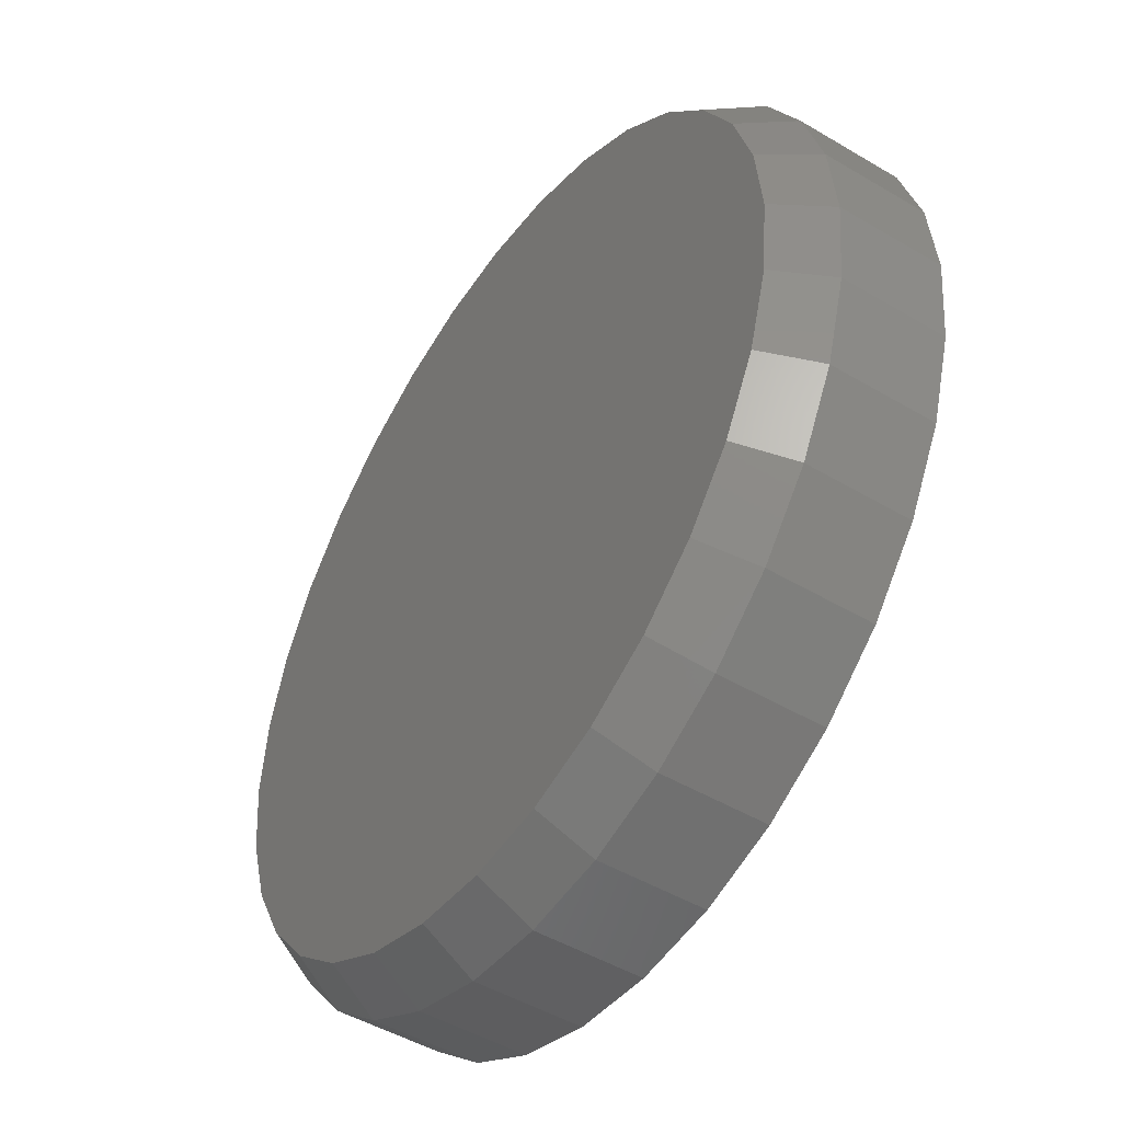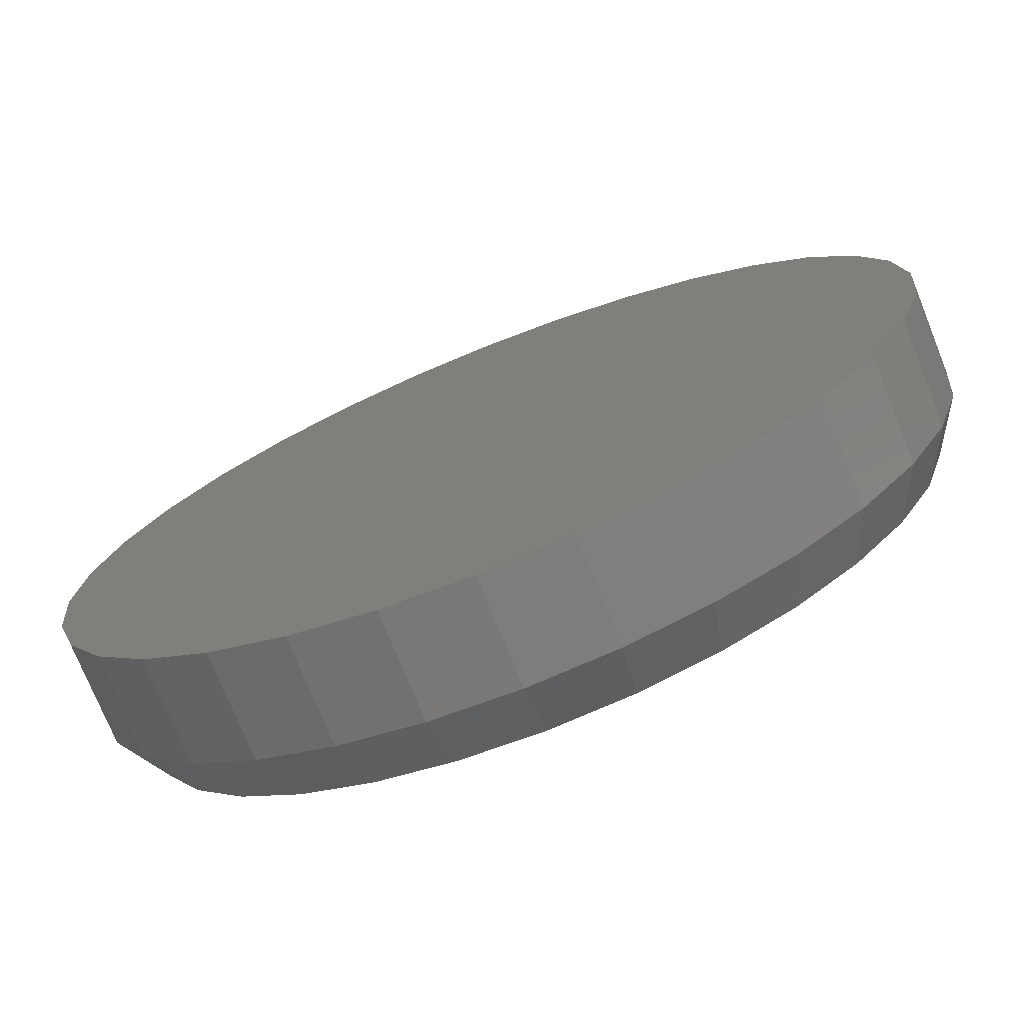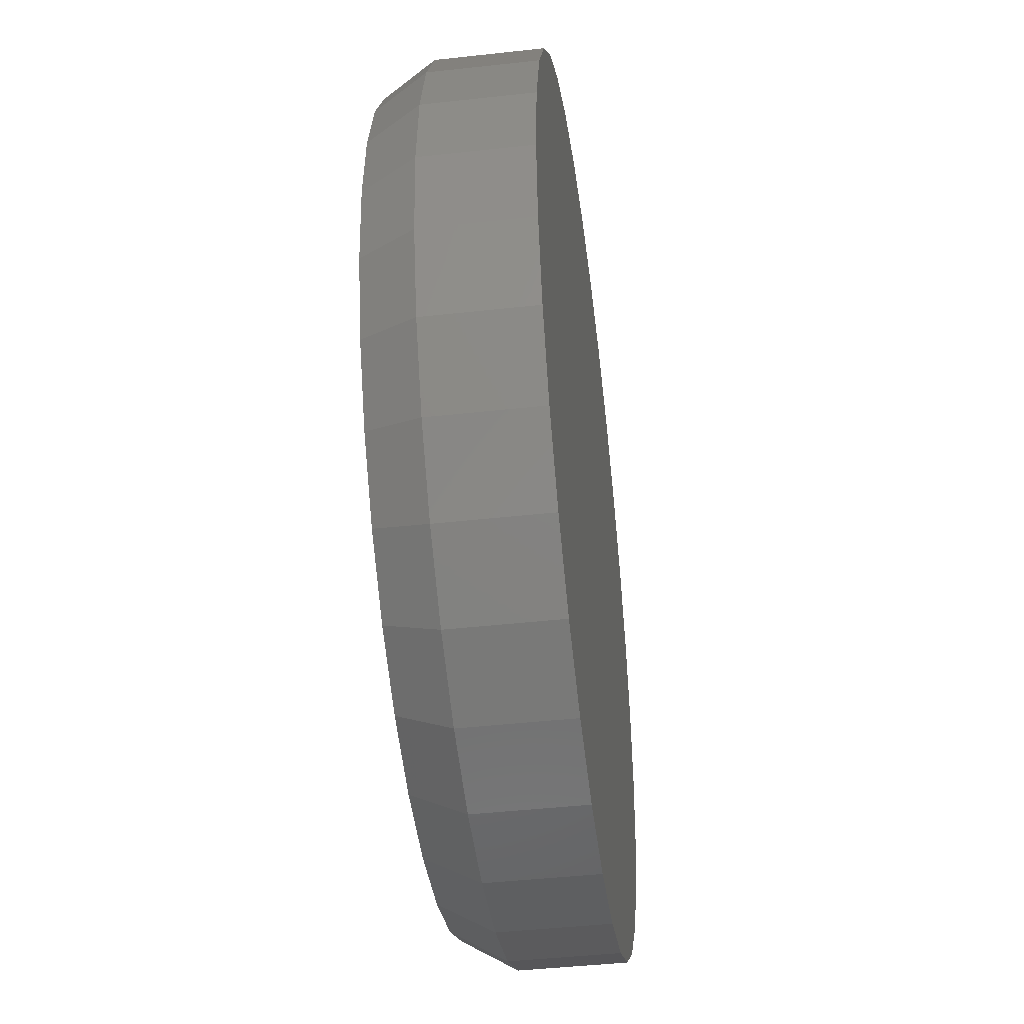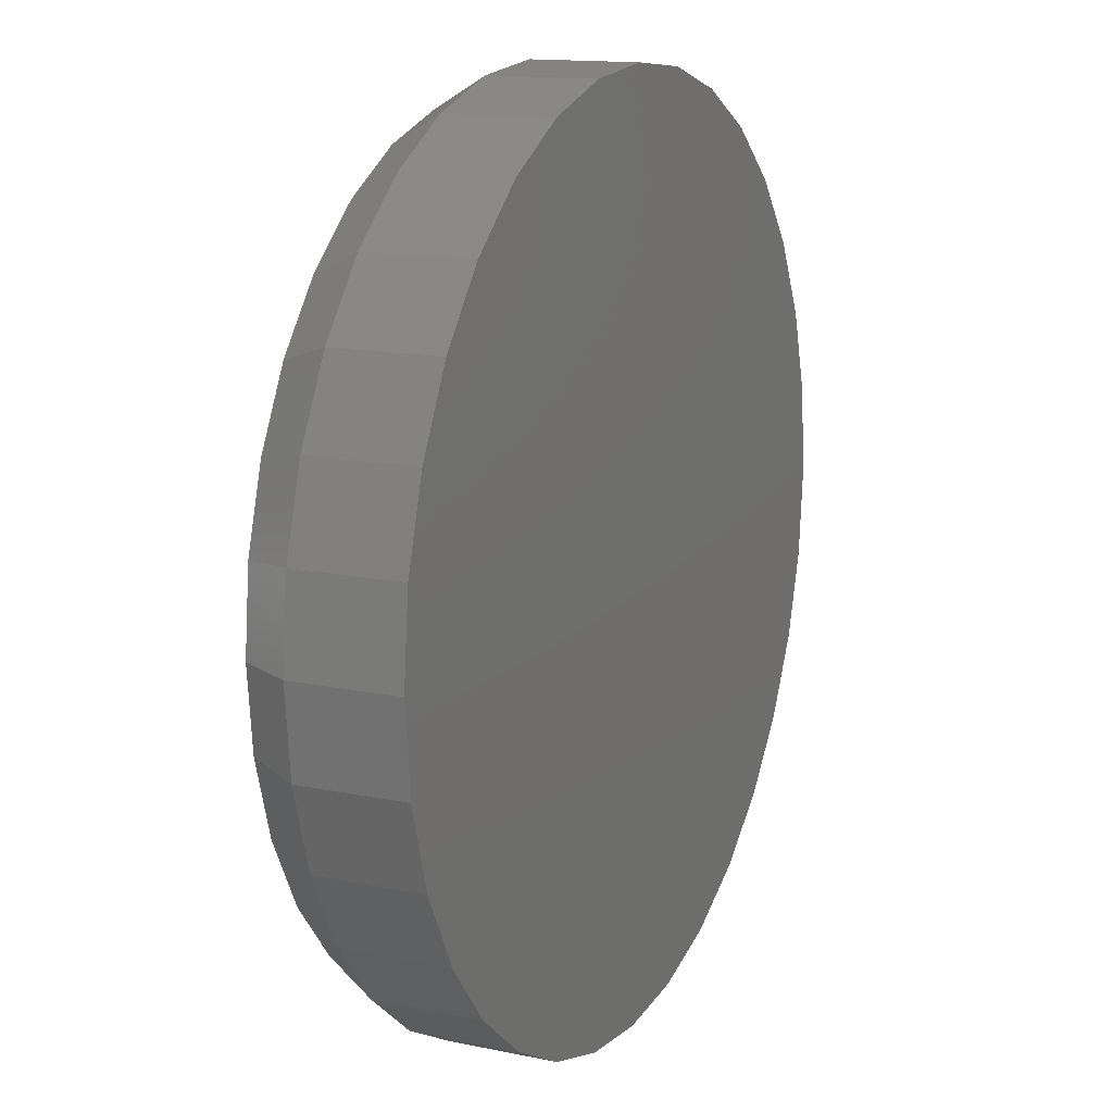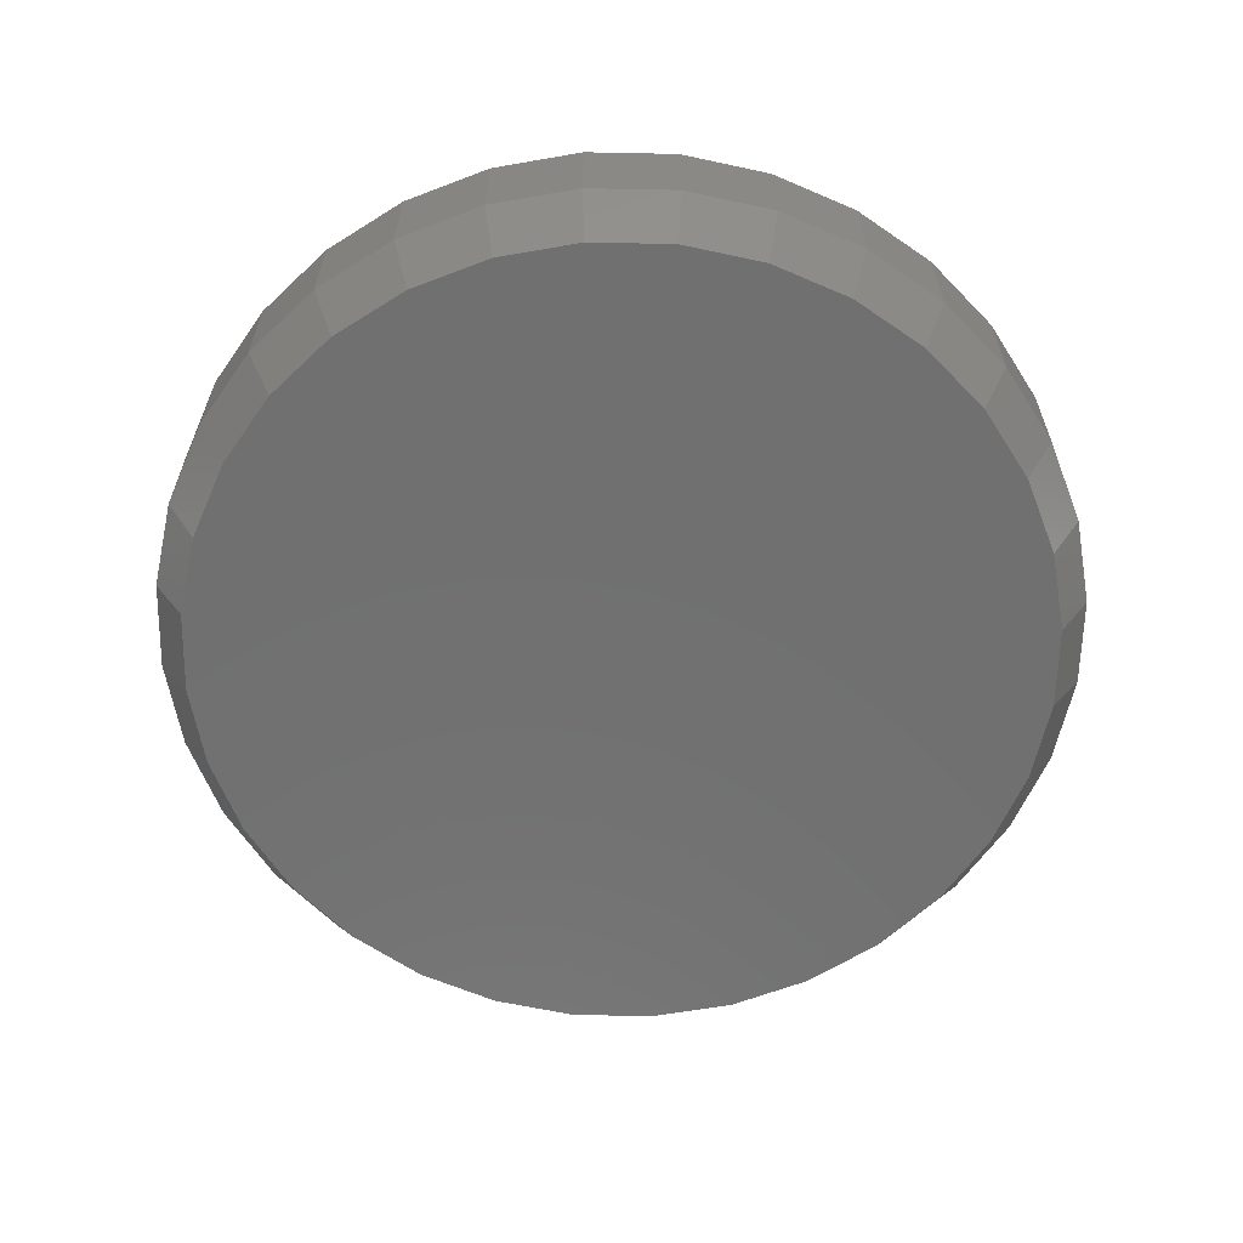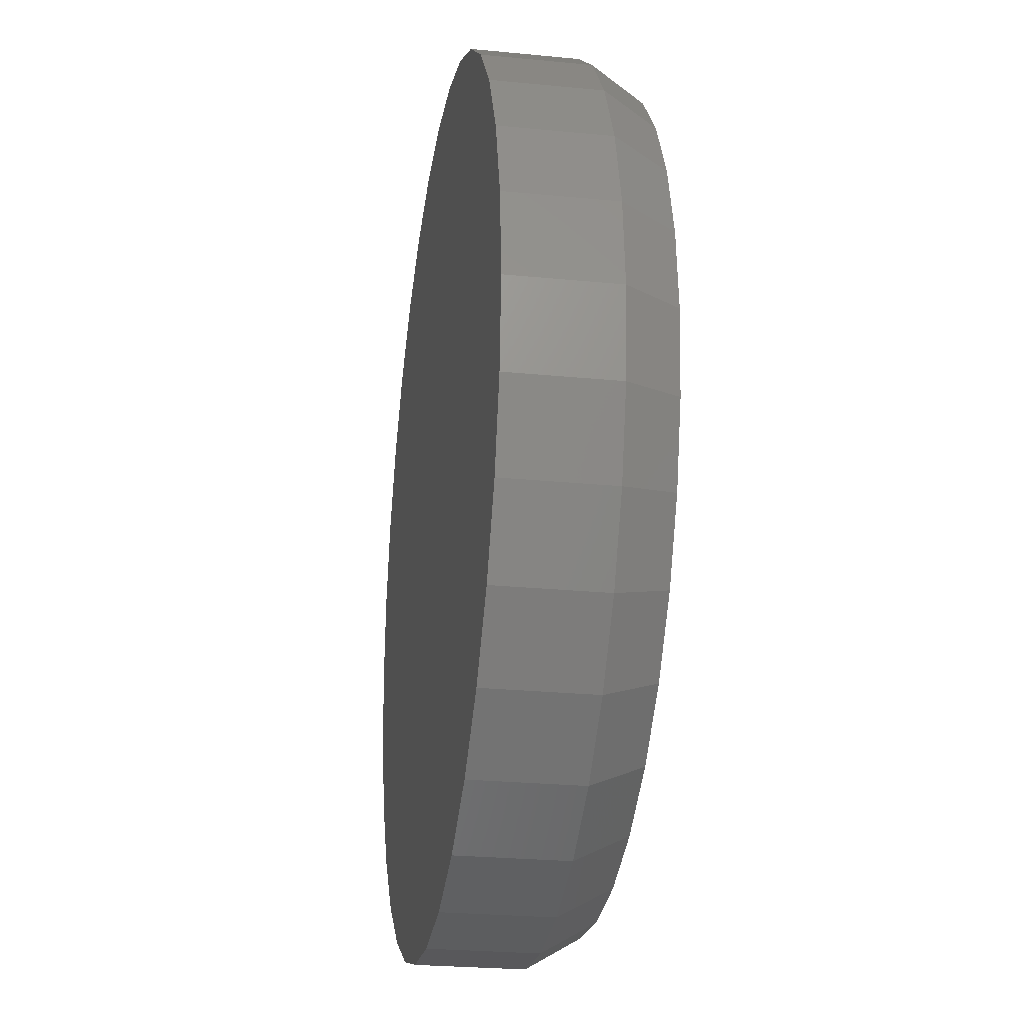
<metadata>
{"format":"stl","ext":"stl","renderer":"f3d","projection":"perspective","resolution":1024,"background":"white","views":[{"elev":-48.0,"azim":56.3,"up":"+Z"},{"elev":-74.2,"azim":-158.1,"up":"+Z"},{"elev":-44.3,"azim":97.4,"up":"+Z"},{"elev":14.0,"azim":114.7,"up":"+Z"},{"elev":-62.2,"azim":105.7,"up":"+Y"},{"elev":-25.7,"azim":-98.9,"up":"+Z"}]}
</metadata>
<code>
# stl→obj: 96 verts, 188 faces
v -0.05222 -0.1172 0.3022
v 0.06801 -0.1172 0.3022
v 0.007896 -0.1172 0.3081
v 0.1258 -0.1172 0.2847
v -0.11 -0.1172 0.2847
v 0.1791 -0.1172 0.2562
v -0.1633 -0.1172 0.2562
v 0.2258 -0.1172 0.2179
v -0.21 -0.1172 0.2179
v 0.2641 -0.1172 0.1712
v -0.2483 -0.1172 0.1712
v 0.2926 -0.1172 0.1179
v -0.2768 -0.1172 0.1179
v 0.3101 -0.1172 0.06012
v -0.2943 -0.1172 0.06012
v 0.316 -0.1172 -1.617e-16
v -0.3002 -0.1172 3.466e-06
v 0.3101 -0.1172 -0.06012
v -0.2943 -0.1172 -0.06012
v 0.2926 -0.1172 -0.1179
v -0.2768 -0.1172 -0.1179
v 0.2641 -0.1172 -0.1712
v -0.2483 -0.1172 -0.1712
v 0.2258 -0.1172 -0.2179
v -0.21 -0.1172 -0.2179
v 0.1791 -0.1172 -0.2562
v -0.1633 -0.1172 -0.2562
v 0.1258 -0.1172 -0.2847
v -0.11 -0.1172 -0.2847
v 0.06801 -0.1172 -0.3022
v -0.05222 -0.1172 -0.3022
v 0.007895 -0.1172 -0.3081
v 0.3395 1.201e-16 -6.671e-17
v 0.3395 -0.07812 -1.479e-16
v 0.3331 1.194e-16 -0.06469
v 0.3331 -0.07812 -0.06469
v 0.3142 1.173e-16 -0.1269
v 0.3142 -0.07812 -0.1269
v 0.2836 1.139e-16 -0.1842
v 0.2836 -0.07812 -0.1842
v 0.2424 1.093e-16 -0.2345
v 0.2424 -0.07812 -0.2345
v 0.1921 1.037e-16 -0.2757
v 0.1921 -0.07812 -0.2757
v 0.1348 9.735e-17 -0.3063
v 0.1348 -0.07812 -0.3063
v 0.07258 9.045e-17 -0.3252
v 0.07258 -0.07812 -0.3252
v 0.007895 8.327e-17 -0.3316
v 0.007895 -0.07812 -0.3316
v -0.05679 7.608e-17 -0.3252
v -0.05679 -0.07812 -0.3252
v -0.119 6.918e-17 -0.3063
v -0.119 -0.07812 -0.3063
v -0.1763 6.281e-17 -0.2757
v -0.1763 -0.07812 -0.2757
v -0.2266 5.724e-17 -0.2345
v -0.2266 -0.07812 -0.2345
v -0.2678 5.266e-17 -0.1842
v -0.2678 -0.07812 -0.1842
v -0.2984 4.926e-17 -0.1269
v -0.2984 -0.07812 -0.1269
v -0.3173 4.716e-17 -0.06469
v -0.3173 -0.07812 -0.06469
v -0.3237 4.645e-17 1.45e-17
v -0.3237 -0.07812 1.45e-17
v -0.3173 4.716e-17 0.06469
v -0.3173 -0.07812 0.06469
v -0.2984 4.926e-17 0.1269
v -0.2984 -0.07812 0.1269
v -0.2678 5.266e-17 0.1842
v -0.2678 -0.07812 0.1842
v -0.2266 5.724e-17 0.2345
v -0.2266 -0.07812 0.2345
v -0.1763 6.281e-17 0.2757
v -0.1763 -0.07812 0.2757
v -0.119 6.918e-17 0.3063
v -0.119 -0.07812 0.3063
v -0.05679 7.608e-17 0.3252
v -0.05679 -0.07812 0.3252
v 0.007895 8.327e-17 0.3316
v 0.007895 -0.07812 0.3316
v 0.07258 9.045e-17 0.3252
v 0.07258 -0.07812 0.3252
v 0.1348 9.735e-17 0.3063
v 0.1348 -0.07812 0.3063
v 0.1921 1.037e-16 0.2757
v 0.1921 -0.07812 0.2757
v 0.2424 1.093e-16 0.2345
v 0.2424 -0.07812 0.2345
v 0.2836 1.139e-16 0.1842
v 0.2836 -0.07812 0.1842
v 0.3142 1.173e-16 0.1269
v 0.3142 -0.07812 0.1269
v 0.3331 1.194e-16 0.06469
v 0.3331 -0.07812 0.06469
f 1 2 3
f 2 1 4
f 4 1 5
f 4 5 6
f 6 5 7
f 6 7 8
f 8 7 9
f 8 9 10
f 10 9 11
f 10 11 12
f 12 11 13
f 12 13 14
f 14 13 15
f 14 15 16
f 16 15 17
f 16 17 18
f 18 17 19
f 18 19 20
f 20 19 21
f 20 21 22
f 22 21 23
f 22 23 24
f 24 23 25
f 24 25 26
f 26 25 27
f 26 27 28
f 28 27 29
f 28 29 30
f 30 29 31
f 30 31 32
f 33 34 35
f 35 34 36
f 35 36 37
f 37 36 38
f 37 38 39
f 39 38 40
f 39 40 41
f 41 40 42
f 41 42 43
f 43 42 44
f 43 44 45
f 45 44 46
f 45 46 47
f 47 46 48
f 47 48 49
f 49 48 50
f 49 50 51
f 51 50 52
f 51 52 53
f 53 52 54
f 53 54 55
f 55 54 56
f 55 56 57
f 57 56 58
f 57 58 59
f 59 58 60
f 59 60 61
f 61 60 62
f 61 62 63
f 63 62 64
f 63 64 65
f 65 64 66
f 65 66 67
f 67 66 68
f 67 68 69
f 69 68 70
f 69 70 71
f 71 70 72
f 71 72 73
f 73 72 74
f 73 74 75
f 75 74 76
f 75 76 77
f 77 76 78
f 77 78 79
f 79 78 80
f 79 80 81
f 81 80 82
f 81 82 83
f 83 82 84
f 83 84 85
f 85 84 86
f 85 86 87
f 87 86 88
f 87 88 89
f 89 88 90
f 89 90 91
f 91 90 92
f 91 92 93
f 93 92 94
f 93 94 95
f 95 94 96
f 95 96 33
f 33 96 34
f 44 28 46
f 46 28 30
f 46 30 48
f 48 30 32
f 48 32 50
f 50 32 31
f 50 31 52
f 28 44 26
f 26 44 42
f 26 42 24
f 24 42 40
f 24 40 22
f 22 40 38
f 22 38 20
f 20 38 36
f 20 36 18
f 18 36 34
f 18 34 16
f 25 56 27
f 27 56 54
f 27 54 29
f 29 54 52
f 29 52 31
f 56 25 58
f 58 25 23
f 58 23 60
f 60 23 21
f 60 21 62
f 62 21 19
f 62 19 64
f 64 19 17
f 64 17 66
f 76 5 78
f 78 5 1
f 78 1 80
f 80 1 3
f 80 3 82
f 82 3 2
f 82 2 84
f 5 76 7
f 7 76 74
f 7 74 9
f 9 74 72
f 9 72 11
f 11 72 70
f 11 70 13
f 13 70 68
f 13 68 15
f 15 68 66
f 15 66 17
f 8 88 6
f 6 88 86
f 6 86 4
f 4 86 84
f 4 84 2
f 88 8 90
f 90 8 10
f 90 10 92
f 92 10 12
f 92 12 94
f 94 12 14
f 94 14 96
f 96 14 16
f 96 16 34
f 81 83 79
f 49 51 47
f 47 51 53
f 47 53 45
f 45 53 55
f 45 55 43
f 43 55 57
f 43 57 41
f 41 57 59
f 41 59 39
f 39 59 61
f 39 61 37
f 37 61 63
f 37 63 35
f 35 63 65
f 35 65 33
f 33 65 67
f 33 67 95
f 95 67 69
f 95 69 93
f 93 69 71
f 93 71 91
f 91 71 73
f 91 73 89
f 89 73 75
f 89 75 87
f 87 75 77
f 87 77 85
f 85 77 79
f 85 79 83

</code>
